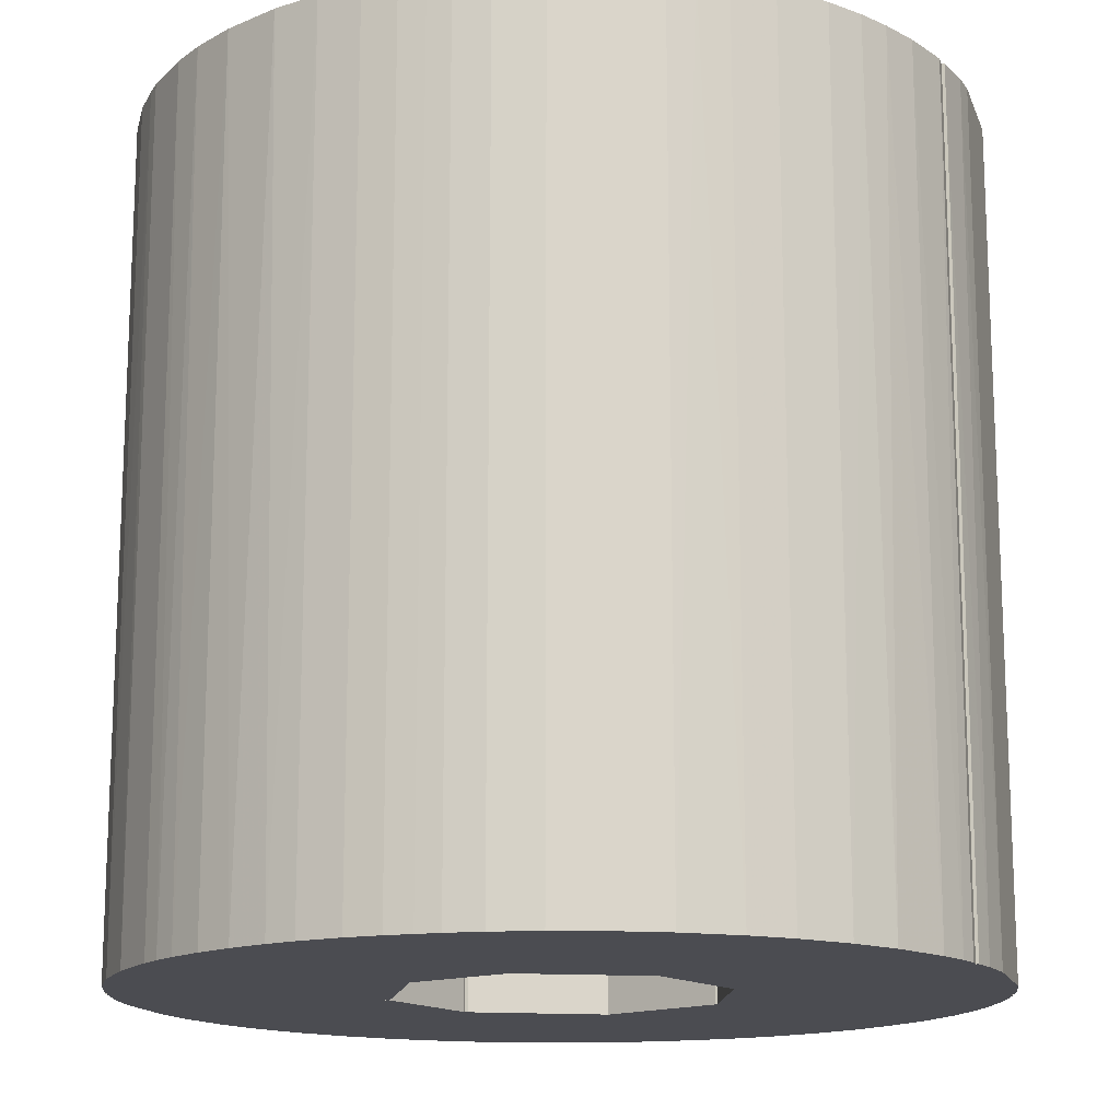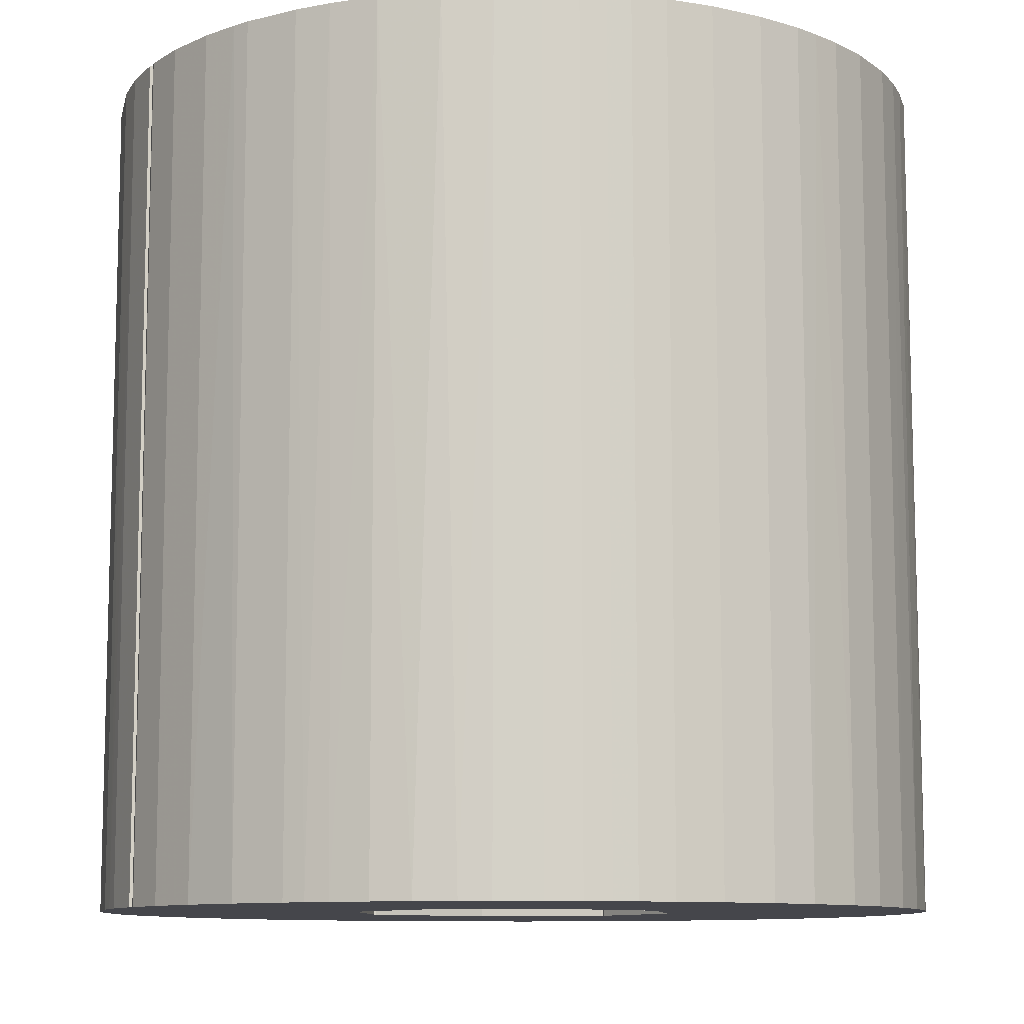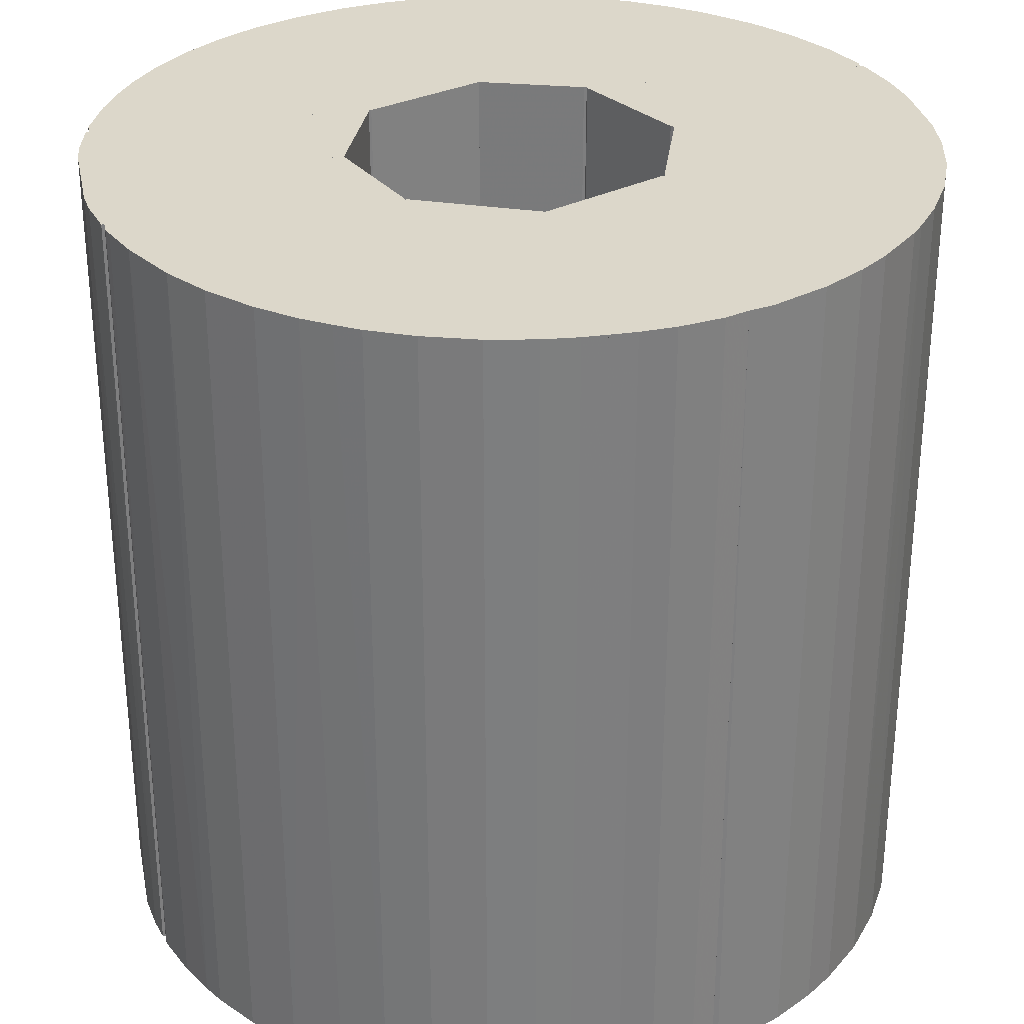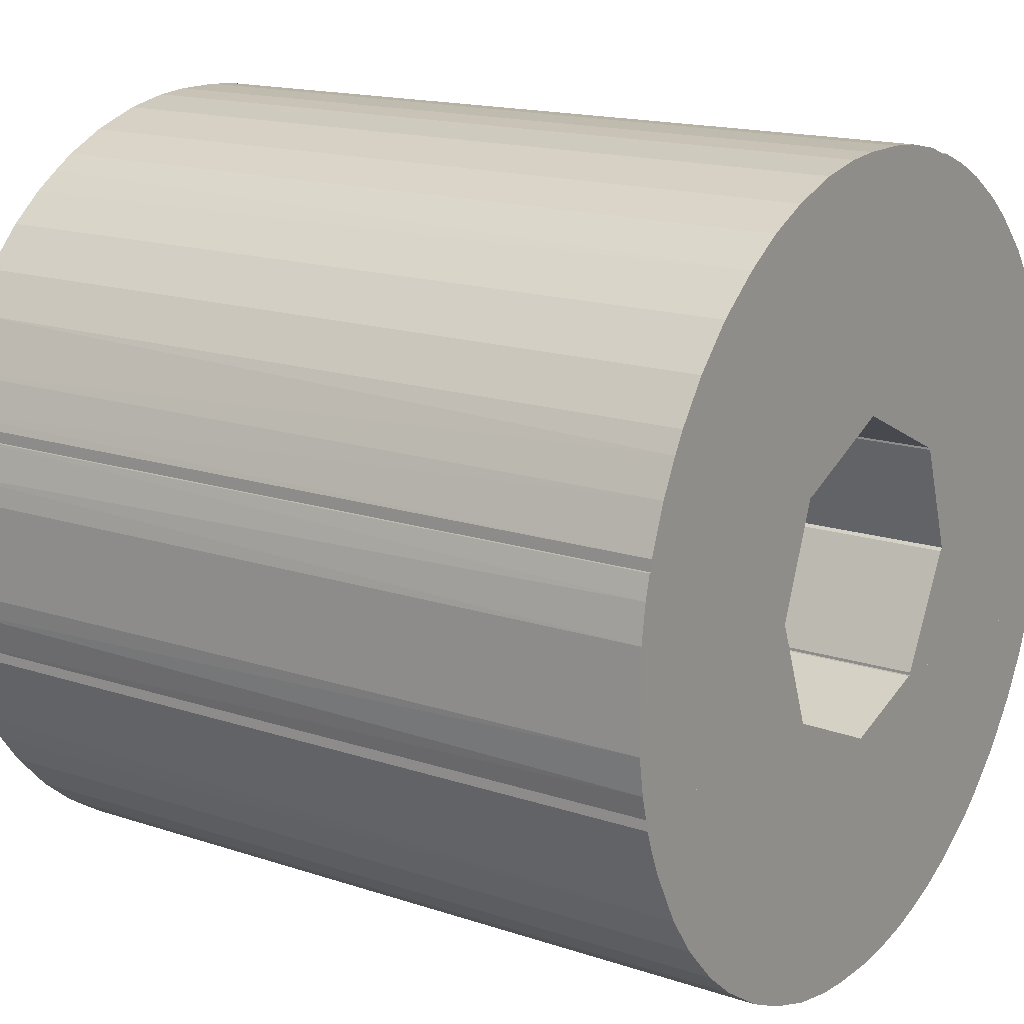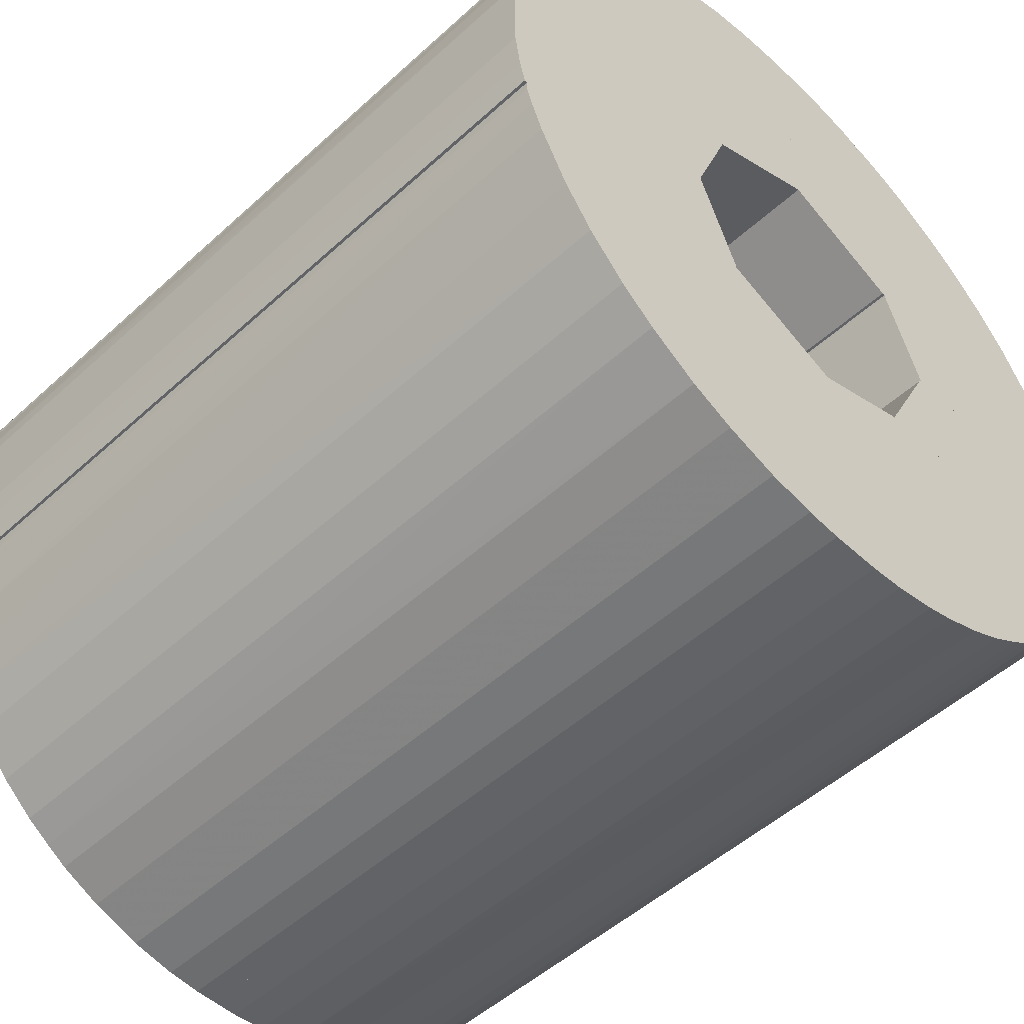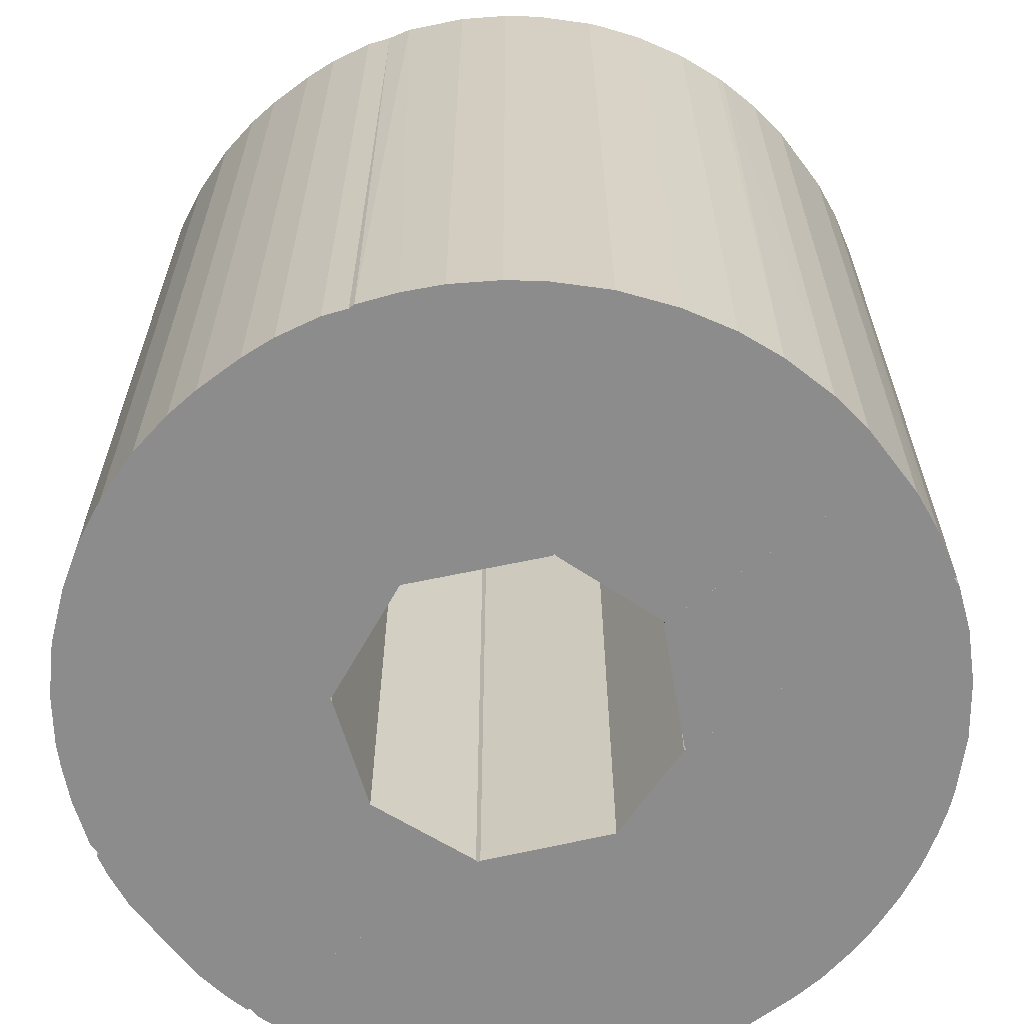
<metadata>
{"format":"obj","ext":"obj","renderer":"f3d","projection":"perspective","resolution":1024,"background":"white","views":[{"elev":-15.4,"azim":16.3,"up":"+Z"},{"elev":-10.0,"azim":-12.0,"up":"+Z"},{"elev":30.8,"azim":168.6,"up":"+Z"},{"elev":16.1,"azim":124.5,"up":"+Y"},{"elev":-50.9,"azim":134.8,"up":"+Y"},{"elev":-64.2,"azim":-142.9,"up":"+Z"}]}
</metadata>
<code>
o convex_0
v -0.02867 -0.0414 -0.05017
v 9.9e-05 -0.01965 0.05017
v -0.01219 -0.01544 0.05017
v -0.01815 -0.04701 0.05017
v -0.04762 -0.01544 0.05017
v 9.9e-05 -0.01965 -0.05017
v 9.9e-05 -0.05017 -0.05017
v -0.04762 -0.01544 -0.05017
v 9.9e-05 -0.05017 0.05017
v -0.03814 -0.03298 0.05017
v -0.01219 -0.01544 -0.05017
v -0.04236 -0.02737 -0.05017
v -0.01254 -0.04877 -0.05017
v -0.02973 -0.0407 0.05017
v -0.04551 -0.02176 0.05017
v -0.007272 -0.04982 0.05017
v -0.03323 -0.03789 -0.05017
v -0.0206 -0.04596 -0.05017
v -0.02481 -0.04386 0.05017
v -0.04551 -0.02176 -0.05017
v -0.03814 -0.03298 -0.05017
v -0.04236 -0.02737 0.05017
v -0.007272 -0.04982 -0.05017
v -0.04762 -0.01649 0.05017
v -0.03323 -0.03789 0.05017
v -0.01254 -0.04877 0.05017
v -0.04762 -0.01649 -0.05017
v -0.02481 -0.04386 -0.05017
v -0.003063 -0.05017 -0.05017
v -0.01604 -0.04772 -0.05017
v -0.003063 -0.05017 0.05017
v -0.03955 -0.03123 0.05017
v -0.03113 -0.03964 -0.05017
f 25 17 33
f 2 3 4
f 4 3 5
f 3 2 6
f 1 6 7
f 6 2 7
f 5 3 8
f 6 1 8
f 2 4 9
f 7 2 9
f 4 5 10
f 3 6 11
f 8 3 11
f 6 8 11
f 8 1 12
f 1 7 13
f 4 10 14
f 10 5 15
f 9 4 16
f 12 1 17
f 1 13 18
f 14 1 19
f 4 14 19
f 18 4 19
f 8 12 20
f 12 15 20
f 12 17 21
f 17 10 21
f 10 15 22
f 15 12 22
f 13 7 23
f 16 13 23
f 5 8 24
f 15 5 24
f 20 15 24
f 14 10 25
f 10 17 25
f 16 4 26
f 13 16 26
f 8 20 27
f 24 8 27
f 20 24 27
f 1 18 28
f 19 1 28
f 18 19 28
f 7 9 29
f 23 7 29
f 16 23 29
f 18 13 30
f 4 18 30
f 26 4 30
f 13 26 30
f 9 16 31
f 29 9 31
f 16 29 31
f 21 10 32
f 12 21 32
f 10 22 32
f 22 12 32
f 1 14 33
f 17 1 33
f 14 25 33
o convex_1
v -0.04972 -0.007368 -0.05017
v -0.01253 -0.01509 0.05017
v -0.01955 -0.001406 0.05017
v -0.04797 -0.01544 0.05017
v -0.01253 -0.01544 -0.05017
v -0.0199 -0.001053 -0.05017
v -0.05008 -0.001053 0.05017
v -0.04797 -0.01544 -0.05017
v -0.05008 -0.001053 -0.05017
v -0.01253 -0.01544 0.05017
v -0.0199 -0.001053 0.05017
v -0.04938 -0.009824 0.05017
v -0.01253 -0.01509 -0.05017
v -0.05008 -0.004563 0.05017
v -0.01955 -0.001406 -0.05017
v -0.04938 -0.009824 -0.05017
v -0.05008 -0.004563 -0.05017
f 47 42 50
f 35 36 37
f 38 34 39
f 37 36 40
f 34 38 41
f 39 34 42
f 40 39 42
f 35 37 43
f 38 35 43
f 37 41 43
f 41 38 43
f 36 39 44
f 40 36 44
f 39 40 44
f 37 40 45
f 41 37 45
f 36 35 46
f 35 38 46
f 38 39 46
f 40 42 47
f 45 40 47
f 34 45 47
f 39 36 48
f 36 46 48
f 46 39 48
f 34 41 49
f 45 34 49
f 41 45 49
f 42 34 50
f 34 47 50
o convex_2
v -0.03323 0.03789 0.05017
v -0.05008 -0.001053 -0.05017
v -0.05008 0.004562 -0.05017
v -0.01534 0.01229 -0.05017
v -0.0199 -0.001048 0.05017
v -0.01534 0.04772 -0.05017
v -0.05008 -0.001053 0.05017
v -0.01534 0.04772 0.05017
v -0.04235 0.02737 -0.05017
v -0.0199 -0.001048 -0.05017
v -0.04762 0.01649 0.05017
v -0.01534 0.01229 0.05017
v -0.02973 0.0407 -0.05017
v -0.04235 0.02737 0.05017
v -0.04762 0.01649 -0.05017
v -0.02482 0.04386 0.05017
v -0.03814 0.03298 -0.05017
v -0.04937 0.009827 0.05017
v -0.0206 0.04596 -0.05017
v -0.04551 0.02176 -0.05017
v -0.03814 0.03298 0.05017
v -0.01815 0.04701 0.05017
v -0.04551 0.02176 0.05017
v -0.04937 0.009827 -0.05017
v -0.05008 0.004562 0.05017
v -0.03323 0.03789 -0.05017
v -0.02482 0.04386 -0.05017
v -0.02973 0.0407 0.05017
v -0.01604 0.04772 -0.05017
v -0.03955 0.03122 0.05017
v -0.04797 0.01544 0.05017
f 74 68 81
f 52 53 54
f 54 53 56
f 53 52 57
f 55 51 57
f 52 55 57
f 51 55 58
f 54 56 58
f 56 53 59
f 52 54 60
f 54 55 60
f 55 52 60
f 57 51 61
f 55 54 62
f 58 55 62
f 54 58 62
f 56 59 63
f 61 51 64
f 59 53 65
f 51 58 66
f 63 59 67
f 57 61 68
f 56 63 69
f 64 59 70
f 59 65 70
f 65 61 70
f 64 51 71
f 51 67 71
f 66 58 72
f 69 66 72
f 61 64 73
f 64 70 73
f 70 61 73
f 65 53 74
f 53 68 74
f 53 57 75
f 68 53 75
f 57 68 75
f 51 63 76
f 67 51 76
f 63 67 76
f 63 66 77
f 69 63 77
f 66 69 77
f 63 51 78
f 51 66 78
f 66 63 78
f 58 56 79
f 56 69 79
f 72 58 79
f 69 72 79
f 59 64 80
f 67 59 80
f 64 71 80
f 71 67 80
f 61 65 81
f 68 61 81
f 65 74 81
o convex_3
v -0.00727 0.04982 0.05017
v -0.01534 0.01263 -0.05017
v -0.01534 0.04771 -0.05017
v 9.9e-05 0.01965 -0.05017
v -0.01534 0.01263 0.05017
v 9.9e-05 0.01965 0.05017
v 9.9e-05 0.05017 -0.05017
v -0.01534 0.04771 0.05017
v 9.9e-05 0.05017 0.05017
v -0.00727 0.04982 -0.05017
v -0.01253 0.04877 0.05017
v -0.01499 0.01263 -0.05017
v -0.01253 0.04877 -0.05017
v -0.01499 0.01263 0.05017
v -0.003059 0.05017 0.05017
v -0.003059 0.05017 -0.05017
f 96 88 97
f 83 84 85
f 84 83 86
f 82 86 87
f 85 84 88
f 87 85 88
f 86 82 89
f 84 86 89
f 82 87 90
f 87 88 90
f 88 84 91
f 89 82 92
f 84 89 92
f 82 91 92
f 83 85 93
f 86 83 93
f 85 87 93
f 91 84 94
f 84 92 94
f 92 91 94
f 87 86 95
f 86 93 95
f 93 87 95
f 82 90 96
f 90 88 96
f 91 82 96
f 91 96 97
f 88 91 97
o convex_4
v 0.03027 -0.04035 -0.05017
v 0.04817 -0.01333 0.05017
v 0.01449 -0.01333 0.05017
v 9.9e-05 -0.05017 0.05017
v 9.9e-05 -0.01965 -0.05017
v 0.04817 -0.01333 -0.05017
v 9.9e-05 -0.05017 -0.05017
v 0.03448 -0.03684 0.05017
v 9.9e-05 -0.01965 0.05017
v 0.01449 -0.01333 -0.05017
v 0.01905 -0.04666 0.05017
v 0.04255 -0.02702 -0.05017
v 0.01273 -0.04877 -0.05017
v 0.04396 -0.02456 0.05017
v 0.007119 -0.04982 0.05017
v 0.02431 -0.04421 -0.05017
v 0.02711 -0.04245 0.05017
v 0.03905 -0.03193 -0.05017
v 0.04746 -0.01684 -0.05017
v 0.03905 -0.03193 0.05017
v 0.04817 -0.01474 0.05017
v 0.007119 -0.04982 -0.05017
v 0.01273 -0.04877 0.05017
v 0.03448 -0.03684 -0.05017
v 0.01905 -0.04666 -0.05017
v 0.04606 -0.02035 -0.05017
v 0.04606 -0.02035 0.05017
v 0.02431 -0.04421 0.05017
v 0.03027 -0.04035 0.05017
v 0.04185 -0.02807 0.05017
v 0.002908 -0.05017 -0.05017
v 0.04817 -0.01474 -0.05017
v 0.002908 -0.05017 0.05017
f 128 112 130
f 99 100 101
f 100 99 103
f 98 102 103
f 102 98 104
f 101 102 104
f 99 101 105
f 101 100 106
f 102 101 106
f 100 102 106
f 102 100 107
f 100 103 107
f 103 102 107
f 105 101 108
f 98 103 109
f 104 98 110
f 99 105 111
f 108 101 112
f 110 98 113
f 105 108 114
f 113 98 114
f 98 109 115
f 109 103 116
f 111 105 117
f 105 115 117
f 103 99 118
f 99 111 118
f 104 110 119
f 110 112 119
f 110 108 120
f 108 112 120
f 112 110 120
f 105 98 121
f 98 115 121
f 115 105 121
f 108 110 122
f 113 108 122
f 110 113 122
f 111 109 123
f 109 116 123
f 118 111 124
f 116 118 124
f 111 123 124
f 123 116 124
f 108 113 125
f 114 108 125
f 113 114 125
f 98 105 126
f 114 98 126
f 105 114 126
f 109 111 127
f 115 109 127
f 111 117 127
f 117 115 127
f 101 104 128
f 104 119 128
f 119 112 128
f 116 103 129
f 103 118 129
f 118 116 129
f 112 101 130
f 101 128 130
o convex_5
v 0.04852 -0.01333 -0.05017
v 0.04992 0 0.05017
v 0.01975 0 0.05017
v 0.04992 0 -0.05017
v 0.01484 -0.01298 -0.05017
v 0.01484 -0.01333 0.05017
v 0.04852 -0.01333 0.05017
v 0.01975 0 -0.05017
v 0.04992 -0.005966 -0.05017
v 0.01484 -0.01333 -0.05017
v 0.04957 -0.008771 0.05017
v 0.04992 -0.005966 0.05017
v 0.01484 -0.01298 0.05017
v 0.04922 -0.01053 -0.05017
f 139 141 144
f 133 132 134
f 134 131 135
f 132 133 136
f 136 131 137
f 132 136 137
f 133 134 138
f 134 135 138
f 135 133 138
f 134 132 139
f 131 134 139
f 135 131 140
f 136 135 140
f 131 136 140
f 132 137 141
f 141 139 142
f 139 132 142
f 132 141 142
f 133 135 143
f 136 133 143
f 135 136 143
f 137 131 144
f 131 139 144
f 141 137 144
o convex_6
v 0.01484 0.01333 -0.05017
v 0.04992 0.005966 0.05017
v 0.04957 0.008771 0.05017
v 0.01484 0.01298 0.05017
v 0.01975 0 -0.05017
v 0.04852 0.01333 -0.05017
v 0.01975 0 0.05017
v 0.04992 0 -0.05017
v 0.04992 0 0.05017
v 0.04852 0.01333 0.05017
v 0.01484 0.01333 0.05017
v 0.04992 0.005966 -0.05017
v 0.01484 0.01298 -0.05017
v 0.04922 0.01053 -0.05017
f 156 150 158
f 146 147 148
f 149 145 150
f 146 148 151
f 148 149 151
f 151 149 152
f 149 150 152
f 146 151 153
f 151 152 153
f 152 146 153
f 148 147 154
f 150 145 154
f 145 148 155
f 148 154 155
f 154 145 155
f 147 146 156
f 146 152 156
f 152 150 156
f 148 145 157
f 145 149 157
f 149 148 157
f 154 147 158
f 150 154 158
f 147 156 158
o convex_7
v 0.02922 0.04105 -0.05017
v 0.04817 0.01474 0.05017
v 0.04782 0.01579 0.05017
v 9.9e-05 0.01965 0.05017
v 0.002908 0.05017 0.05017
v 9.9e-05 0.01965 -0.05017
v 0.04817 0.01333 -0.05017
v 9.9e-05 0.05017 -0.05017
v 0.03448 0.03684 0.05017
v 0.01449 0.01333 0.05017
v 0.01449 0.01333 -0.05017
v 0.04255 0.02702 -0.05017
v 0.01905 0.04666 0.05017
v 0.01273 0.04877 -0.05017
v 9.9e-05 0.05017 0.05017
v 0.04817 0.01333 0.05017
v 0.04255 0.02702 0.05017
v 0.03905 0.03193 -0.05017
v 0.04606 0.02035 -0.05017
v 0.02431 0.04421 -0.05017
v 0.02711 0.04245 0.05017
v 0.01273 0.04877 0.05017
v 0.007119 0.04982 -0.05017
v 0.03448 0.03684 -0.05017
v 0.03905 0.03193 0.05017
v 0.01905 0.04666 -0.05017
v 0.04606 0.02035 0.05017
v 0.04817 0.01474 -0.05017
v 0.03027 0.04035 0.05017
v 0.007119 0.04982 0.05017
v 0.02431 0.04421 0.05017
v 0.04396 0.02456 -0.05017
v 0.002908 0.05017 -0.05017
f 181 166 191
f 160 161 162
f 162 161 163
f 164 159 165
f 159 164 166
f 164 162 166
f 163 161 167
f 160 162 168
f 162 164 168
f 165 168 169
f 164 165 169
f 168 164 169
f 165 159 170
f 163 167 171
f 159 166 172
f 162 163 173
f 163 166 173
f 166 162 173
f 165 160 174
f 160 168 174
f 168 165 174
f 167 161 175
f 175 170 176
f 170 159 176
f 165 170 177
f 159 172 178
f 171 167 179
f 159 178 179
f 163 171 180
f 171 172 180
f 180 172 181
f 172 166 181
f 176 159 182
f 167 176 182
f 167 175 183
f 175 176 183
f 176 167 183
f 172 171 184
f 171 178 184
f 178 172 184
f 175 161 185
f 161 177 185
f 161 160 186
f 160 165 186
f 177 161 186
f 165 177 186
f 159 179 187
f 179 167 187
f 182 159 187
f 167 182 187
f 163 180 188
f 180 181 188
f 181 163 188
f 178 171 189
f 171 179 189
f 179 178 189
f 170 175 190
f 177 170 190
f 175 185 190
f 185 177 190
f 166 163 191
f 163 181 191

</code>
